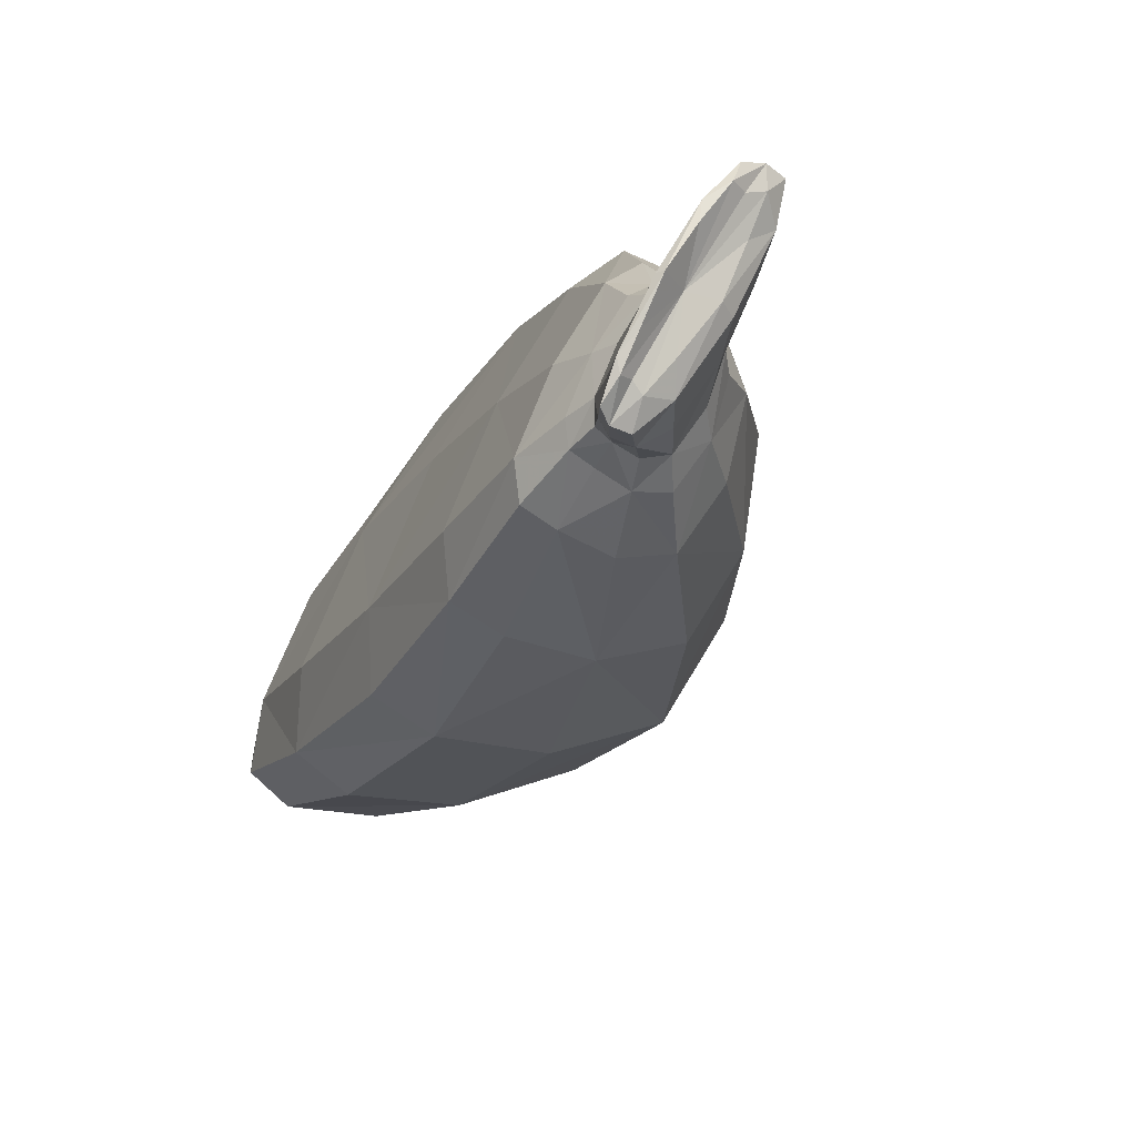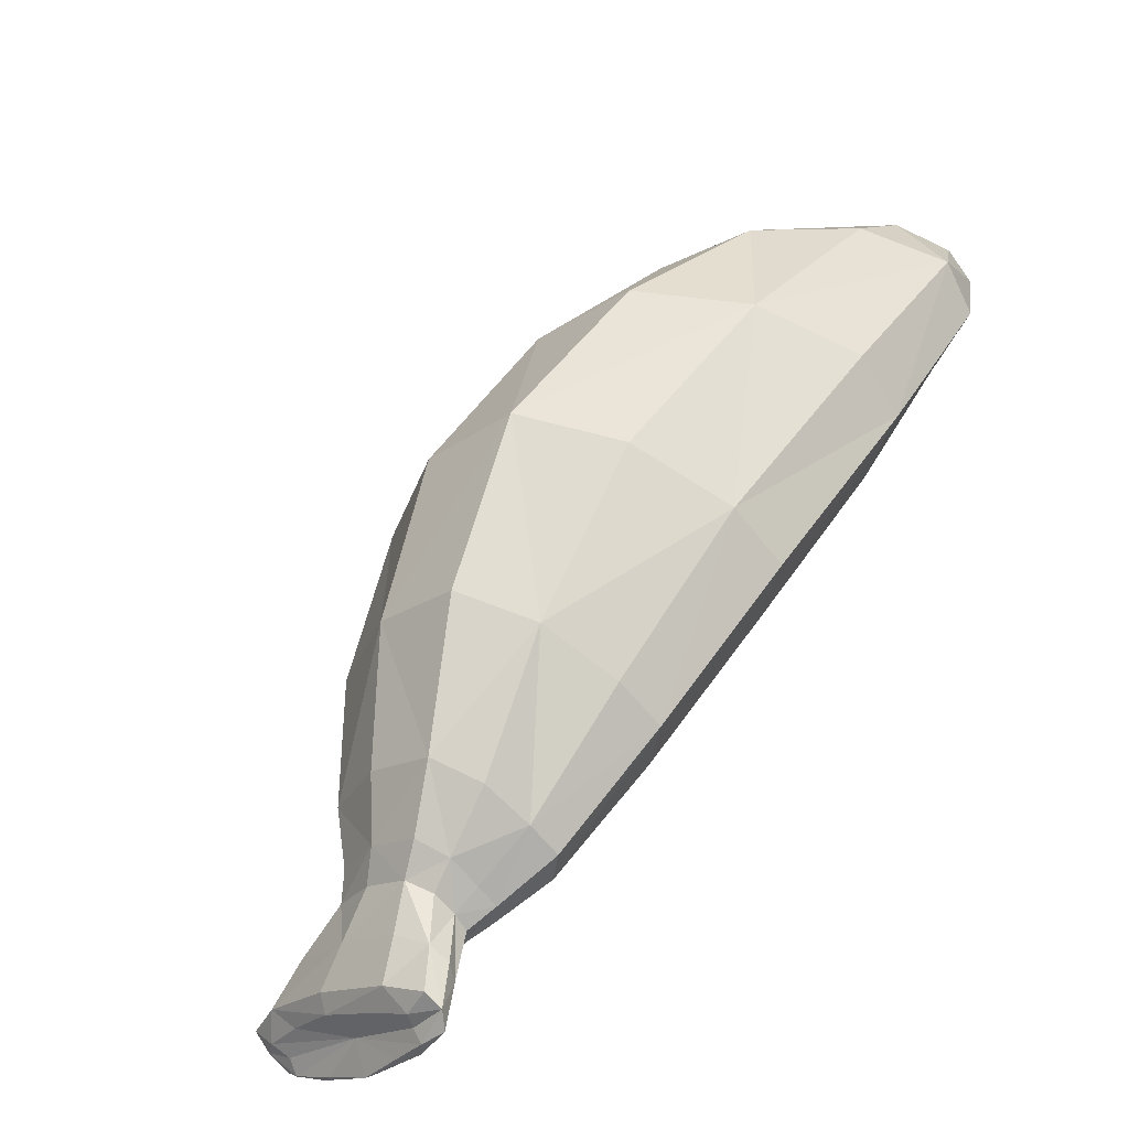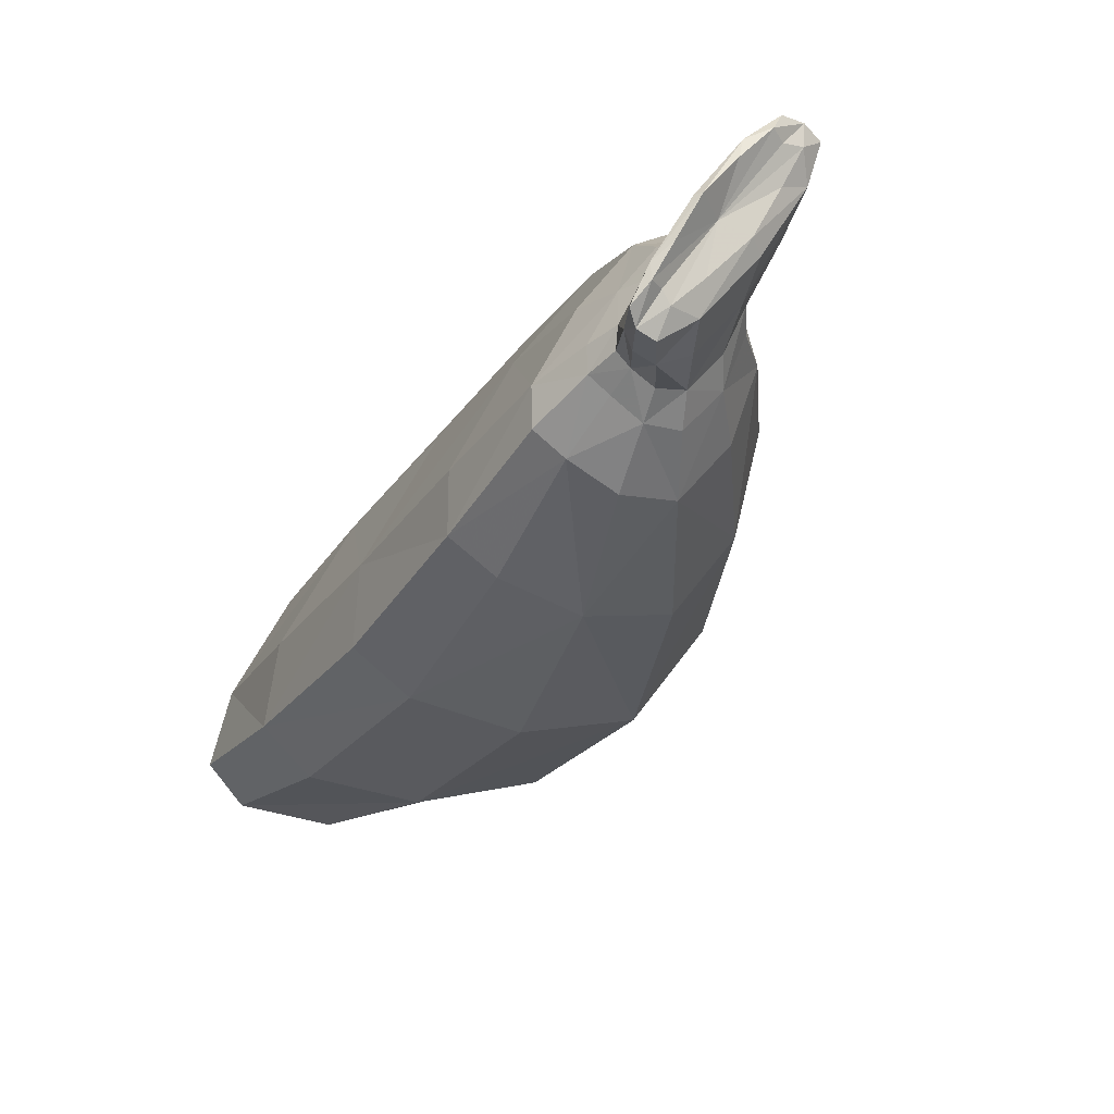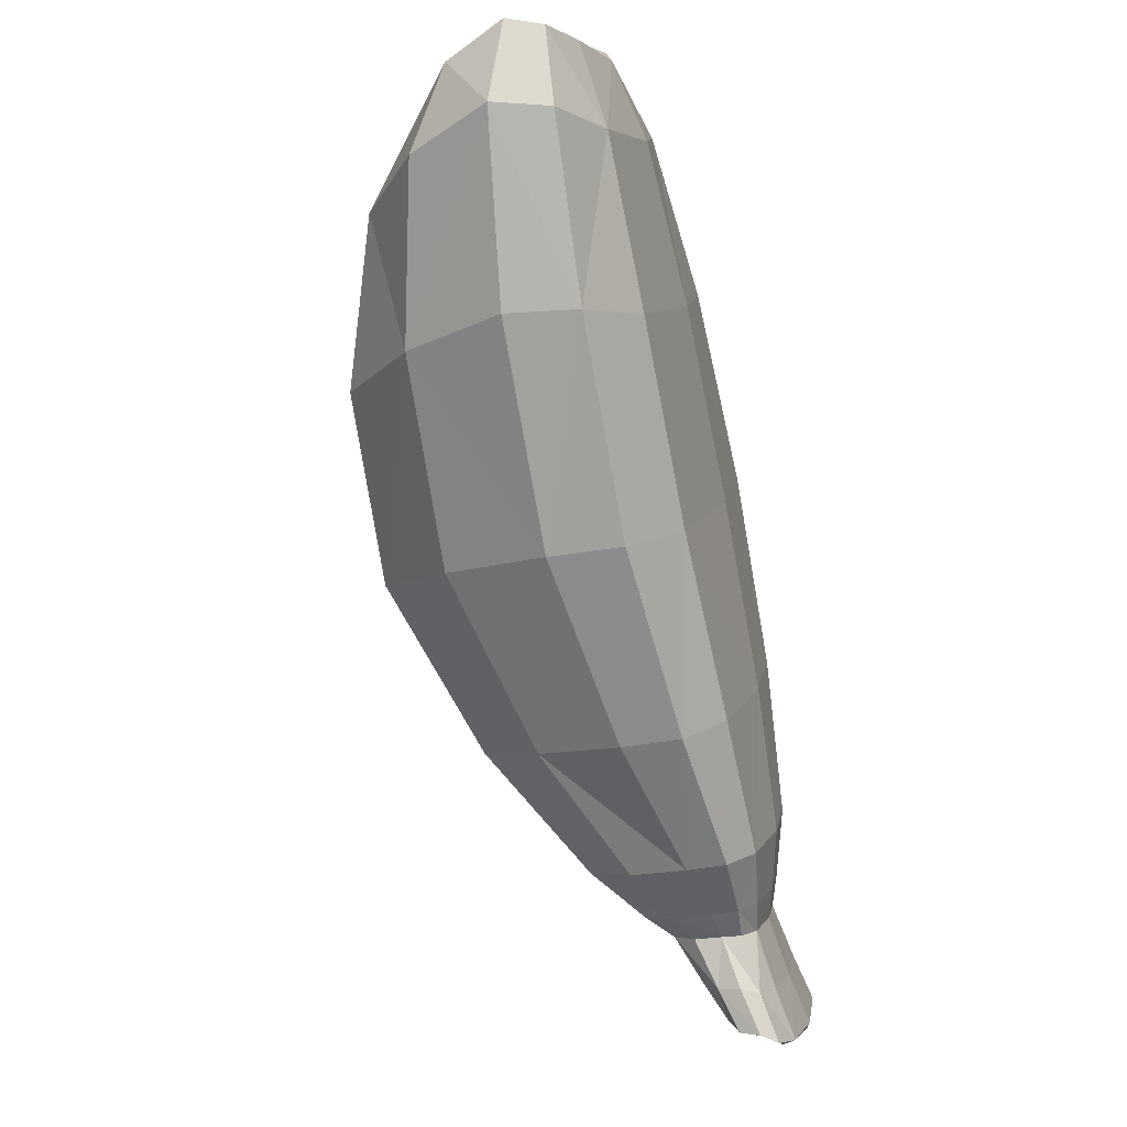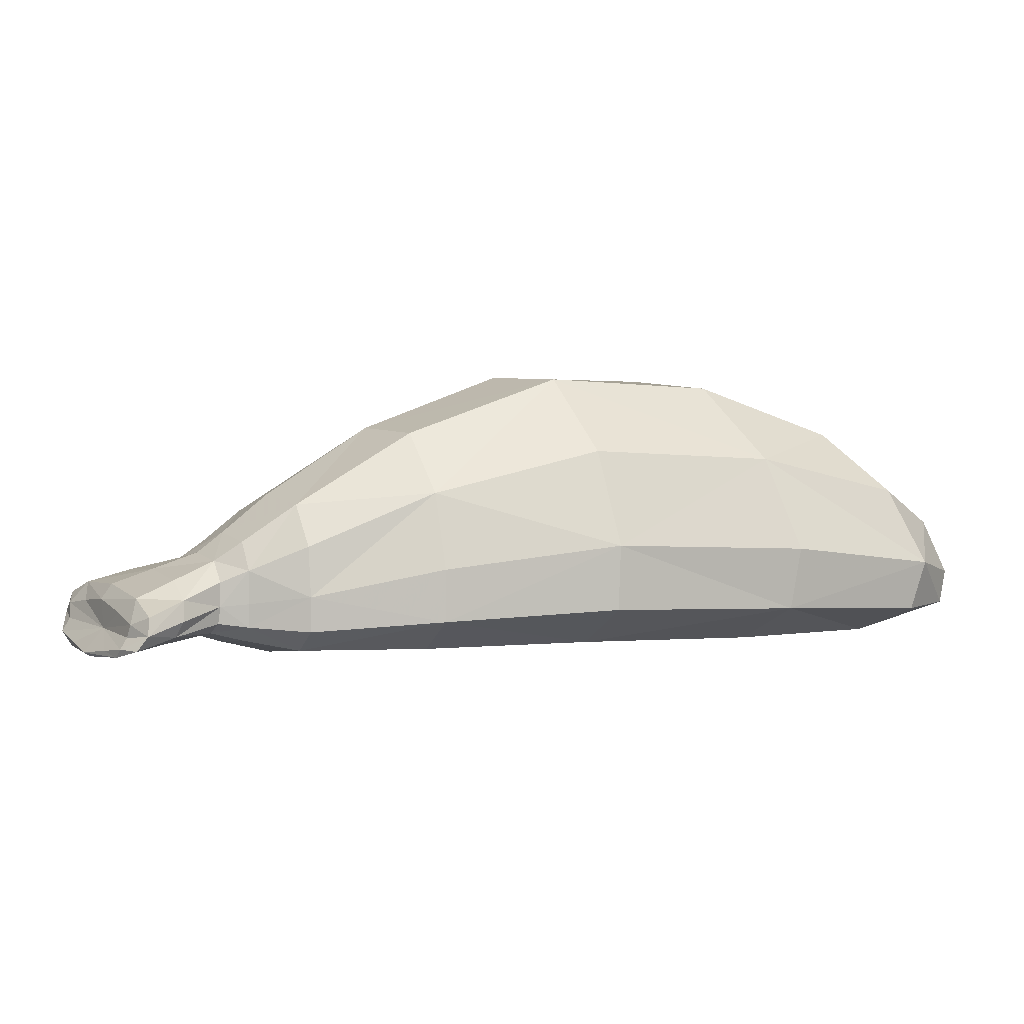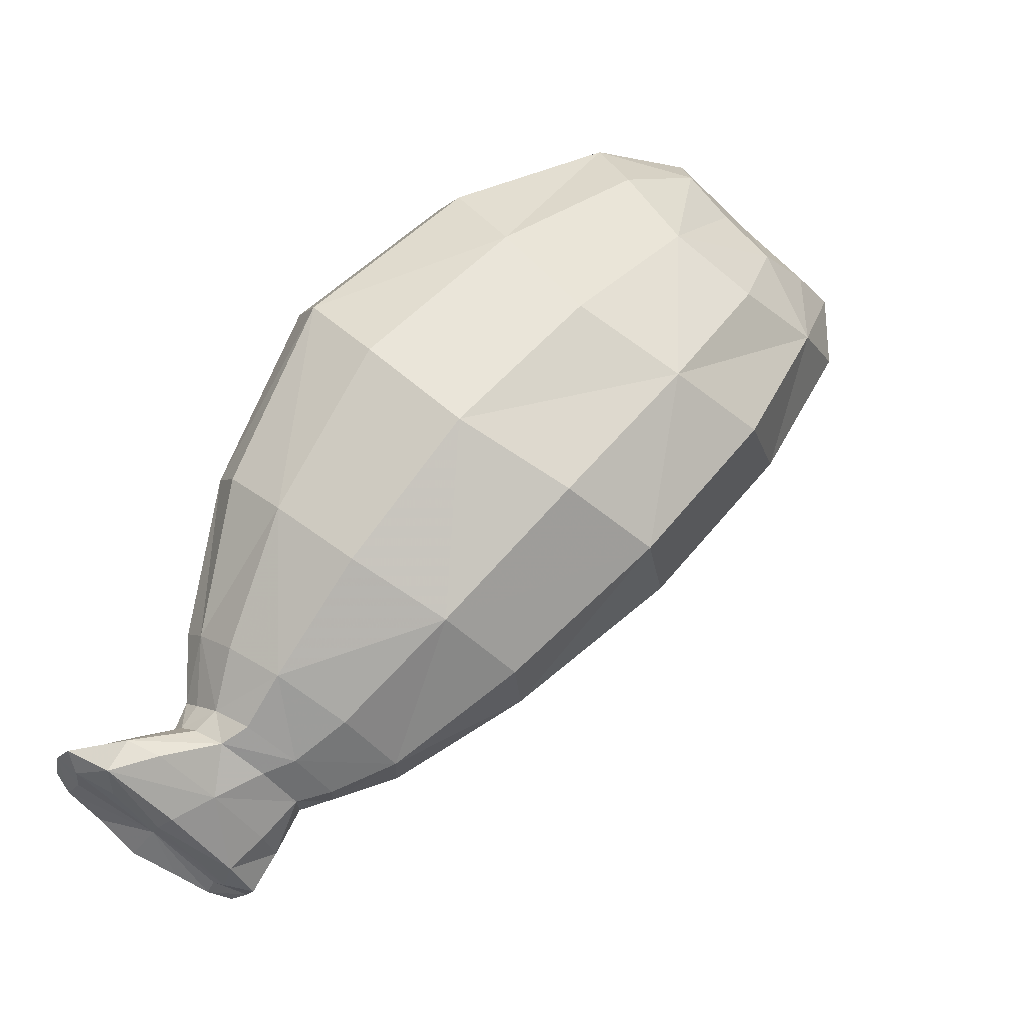
<metadata>
{"format":"obj","ext":"obj","renderer":"f3d","projection":"perspective","resolution":1024,"background":"white","views":[{"elev":-68.5,"azim":56.5,"up":"+Z"},{"elev":-70.4,"azim":-138.9,"up":"+Z"},{"elev":-78.1,"azim":50.0,"up":"+Z"},{"elev":-31.2,"azim":-74.5,"up":"+Z"},{"elev":1.6,"azim":-156.4,"up":"+Y"},{"elev":-2.1,"azim":148.5,"up":"+Z"}]}
</metadata>
<code>
o trash_01.001_Cube.008
v -0.08863 0.000343 0.1535
v -0.06037 0.2468 0.1257
v 0.1634 0.02988 -0.214
v 0.04554 0.1567 0.2388
v -0.2367 0.04024 0.05186
v 0.1197 -0.000664 -0.05473
v 0.1271 0.2014 -0.06946
v 0.2307 0.1202 0.01699
v 0.00932 0.03453 -0.1471
v 0.2664 0.02761 -0.1376
v 0.04427 0.0433 0.2765
v -0.2097 0.1733 0.06171
v 0.2381 0.02798 0.04202
v 0.02411 0.1444 -0.1368
v 0.2046 0.02402 -0.2631
v 0.3283 0.02656 -0.1741
v 0.2098 0.1096 -0.1804
v 0.2623 0.07553 -0.1415
v 0.1623 0.0785 -0.2153
v 0.215 0.01309 -0.1752
v 0.2639 0.07754 -0.2089
v 0.3296 0.06051 -0.1629
v 0.2 0.05485 -0.2583
v 0.2673 0.01276 -0.2249
v 0.2414 0.01486 -0.2907
v 0.3617 0.01945 -0.2048
v 0.3006 0.05196 -0.2324
v 0.3652 0.04401 -0.1881
v 0.2362 0.03505 -0.2832
v 0.3024 0.007201 -0.2565
v -0.1726 0.0494 0.333
v -0.335 0.0384 0.2164
v -0.2149 0.1634 0.2422
v -0.3192 0.1132 0.2152
v -0.1648 0.1208 0.3126
v -0.2384 0.01711 0.2638
v 0.1859 0.002292 -0.1413
v -0.184 0.01014 0.07925
v 0.1137 0.09911 -0.1986
v 0.002923 0.01125 0.2332
v 0.2576 0.09041 -0.09197
v -0.1879 0.004556 0.2288
v -0.08072 0.1474 0.2989
v -0.299 0.1439 0.1572
v 0.1832 0.1423 -0.1495
v -0.1432 0.238 0.08461
v 0.01157 0.2147 0.1791
v -0.1573 0.2125 0.2001
v 0.04103 0.00833 -0.1205
v 0.2003 0.006303 0.0121
v 0.06138 0.1961 -0.1113
v 0.193 0.1721 -0.02287
v 0.02524 7.1e-05 0.05383
v 0.04481 0.249 0.0316
v 0.1716 0.03671 0.1798
v -0.08941 0.1804 -0.045
v 0.1107 0.02656 -0.2004
v 0.2632 0.023 -0.08208
v -0.08879 0.04758 0.3287
v -0.3214 0.03582 0.1559
v 0.1655 0.148 0.1418
v -0.115 0.04277 -0.06082
v 0.2659 0.04733 -0.1385
v 0.05271 0.09296 0.2797
v -0.2457 0.09361 0.05235
v 0.2444 0.06556 0.0415
v 0.008898 0.07939 -0.1481
v 0.2334 0.02037 -0.1914
v 0.1857 0.06845 -0.2231
v 0.276 0.06806 -0.1568
v 0.2292 0.09191 -0.1908
v 0.1879 0.0329 -0.2232
v 0.2781 0.03206 -0.1573
v 0.3335 0.04222 -0.1651
v 0.2531 0.01624 -0.147
v 0.1769 0.01777 -0.2037
v 0.1626 0.04996 -0.2149
v 0.1742 0.1027 -0.2066
v 0.2467 0.1003 -0.1533
v 0.2969 0.003846 -0.2539
v 0.2138 0.04222 -0.2889
v 0.3753 0.05259 -0.17
v 0.2943 0.0648 -0.2258
v 0.2202 0.01432 -0.2976
v 0.3715 0.01954 -0.1895
v 0.3082 0.01594 -0.1931
v 0.2259 0.01584 -0.2535
v 0.1978 0.03709 -0.2619
v 0.2193 0.07057 -0.2435
v 0.309 0.07458 -0.1751
v 0.268 0.01155 -0.2755
v 0.3583 0.03108 -0.1982
v 0.3331 0.01257 -0.2279
v 0.2407 0.02413 -0.2816
v 0.2623 0.04293 -0.262
v 0.3361 0.04832 -0.2052
v -0.2042 0.02946 0.3039
v -0.3374 0.06671 0.227
v -0.2935 0.02652 0.2367
v -0.1851 0.07942 0.3299
v -0.1906 0.1375 0.2781
v -0.2718 0.1379 0.23
v 0.1309 0.008798 -0.1842
v 0.2413 0.007029 -0.09839
v -0.1197 0.01652 0.2907
v -0.2679 0.01325 0.1755
v 0.1341 0.1345 -0.184
v 0.2336 0.1263 -0.1128
v -0.1025 0.1888 0.2475
v -0.2331 0.1957 0.1699
v -0.07117 0.01068 -0.02756
v 0.1232 0.0093 0.1381
v -0.03423 0.2449 -0.01333
v 0.1205 0.2106 0.08493
v 0.11 0.0564 -0.2013
v 0.2644 0.05064 -0.08306
v -0.08798 0.09291 0.3318
v -0.3332 0.07836 0.1597
v 0.1819 0.08278 0.1806
v -0.1174 0.09859 -0.06146
v 0.2011 0.02389 -0.2148
v 0.2654 0.0229 -0.1674
v 0.1974 0.08621 -0.2145
v 0.2619 0.08579 -0.1666
v 0.1855 0.04766 -0.2236
v 0.279 0.0473 -0.1556
v 0.249 0.0072 -0.2853
v 0.3434 0.00822 -0.216
v 0.2407 0.05605 -0.2679
v 0.3473 0.06323 -0.1856
v 0.212 0.0265 -0.2933
v 0.3773 0.03562 -0.1761
v 0.2942 0.02725 -0.2384
v -0.27 0.06438 0.2813
f 1 38 111 53
f 1 53 112 40
f 1 40 105 42
f 1 42 106 38
f 2 54 113 46
f 2 46 110 48
f 2 48 109 47
f 2 47 114 54
f 3 76 103 57
f 3 57 115 77
f 3 77 125 72
f 3 72 121 76
f 4 64 119 61
f 4 61 114 47
f 4 47 109 43
f 4 43 117 64
f 5 65 120 62
f 5 62 111 38
f 5 38 106 60
f 5 60 118 65
f 6 49 103 37
f 6 37 104 50
f 6 50 112 53
f 6 53 111 49
f 7 45 107 51
f 7 51 113 54
f 7 54 114 52
f 7 52 108 45
f 8 66 116 41
f 8 41 108 52
f 8 52 114 61
f 8 61 119 66
f 9 67 115 57
f 9 57 103 49
f 9 49 111 62
f 9 62 120 67
f 10 63 116 58
f 10 58 104 75
f 10 75 122 73
f 10 73 126 63
f 11 40 112 55
f 11 55 119 64
f 11 64 117 59
f 11 59 105 40
f 12 46 113 56
f 12 56 120 65
f 12 65 118 44
f 12 44 110 46
f 13 50 104 58
f 13 58 116 66
f 13 66 119 55
f 13 55 112 50
f 14 51 107 39
f 14 39 115 67
f 14 67 120 56
f 14 56 113 51
f 15 87 121 72
f 15 72 125 88
f 15 88 131 84
f 15 84 127 87
f 16 74 126 73
f 16 73 122 86
f 16 86 128 85
f 16 85 132 74
f 17 78 107 45
f 17 45 108 79
f 17 79 124 71
f 17 71 123 78
f 18 79 108 41
f 18 41 116 63
f 18 63 126 70
f 18 70 124 79
f 19 77 115 39
f 19 39 107 78
f 19 78 123 69
f 19 69 125 77
f 20 75 104 37
f 20 37 103 76
f 20 76 121 68
f 20 68 122 75
f 21 89 123 71
f 21 71 124 90
f 21 90 130 83
f 21 83 129 89
f 22 90 124 70
f 22 70 126 74
f 22 74 132 82
f 22 82 130 90
f 23 88 125 69
f 23 69 123 89
f 23 89 129 81
f 23 81 131 88
f 24 86 122 68
f 24 68 121 87
f 24 87 127 80
f 24 80 128 86
f 25 91 127 84
f 25 84 131 94
f 25 94 133 91
f 26 92 132 85
f 26 85 128 93
f 26 93 133 92
f 27 95 129 83
f 27 83 130 96
f 27 96 133 95
f 28 96 130 82
f 28 82 132 92
f 28 92 133 96
f 29 94 131 81
f 29 81 129 95
f 29 95 133 94
f 30 93 128 80
f 30 80 127 91
f 30 91 133 93
f 31 97 105 59
f 31 59 117 100
f 31 100 134 97
f 32 98 118 60
f 32 60 106 99
f 32 99 134 98
f 33 101 109 48
f 33 48 110 102
f 33 102 134 101
f 34 102 110 44
f 34 44 118 98
f 34 98 134 102
f 35 100 117 43
f 35 43 109 101
f 35 101 134 100
f 36 99 106 42
f 36 42 105 97
f 36 97 134 99

</code>
